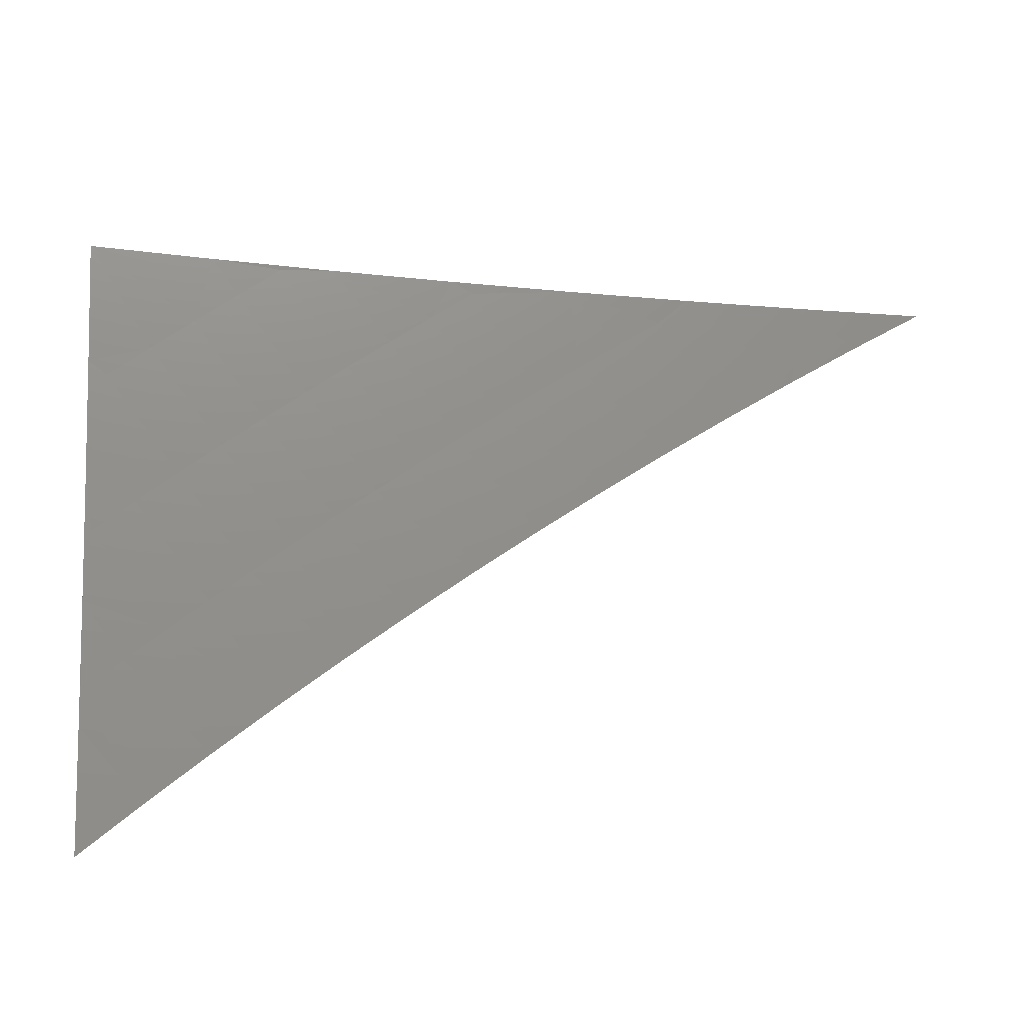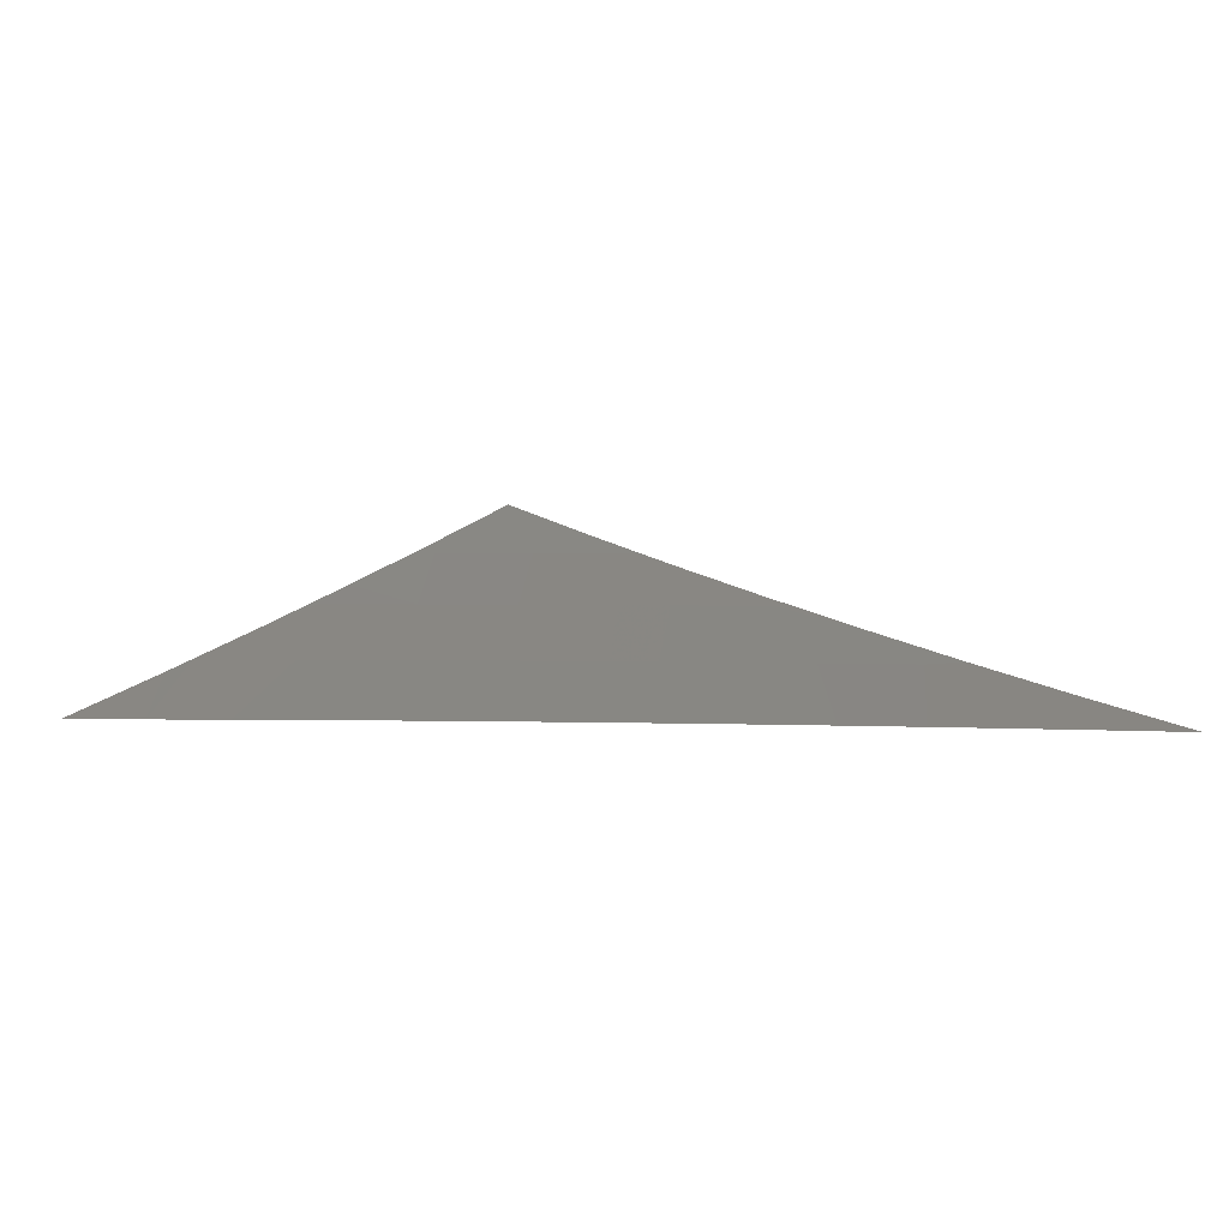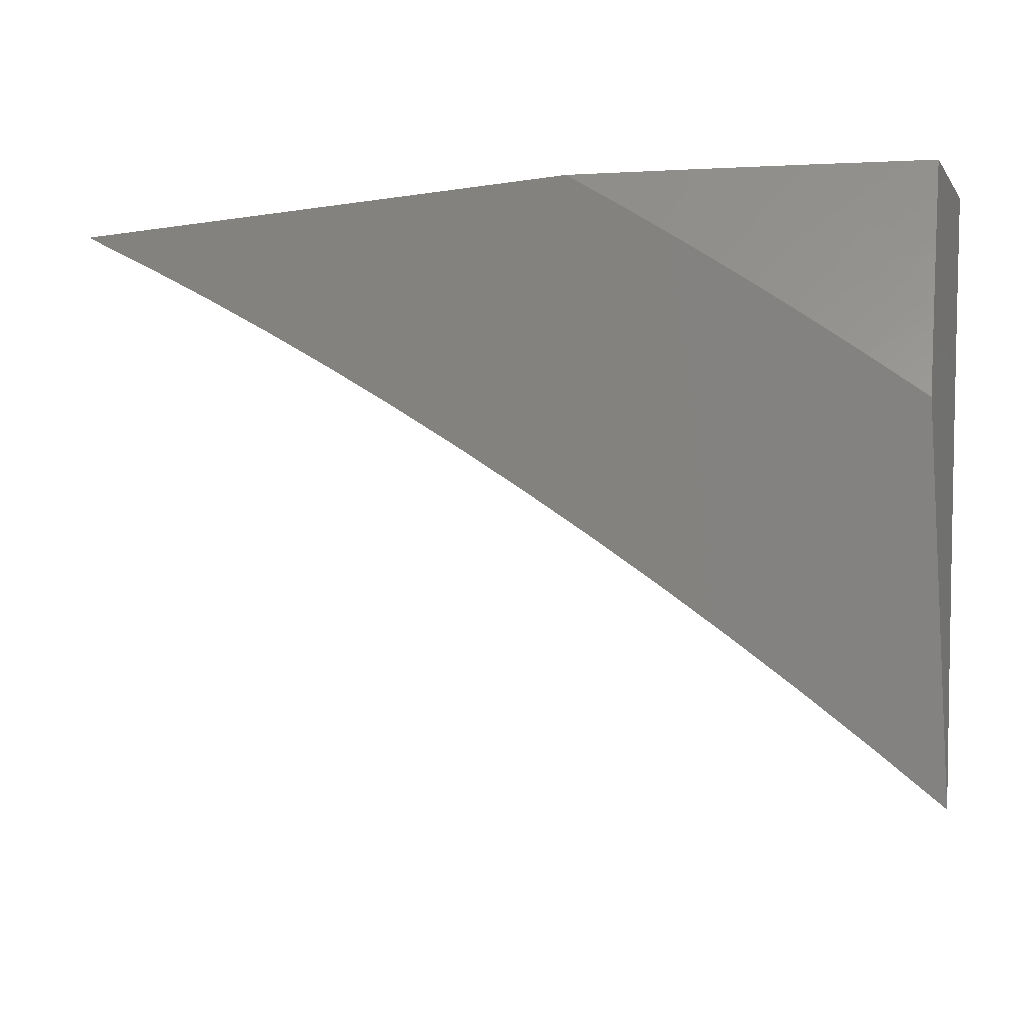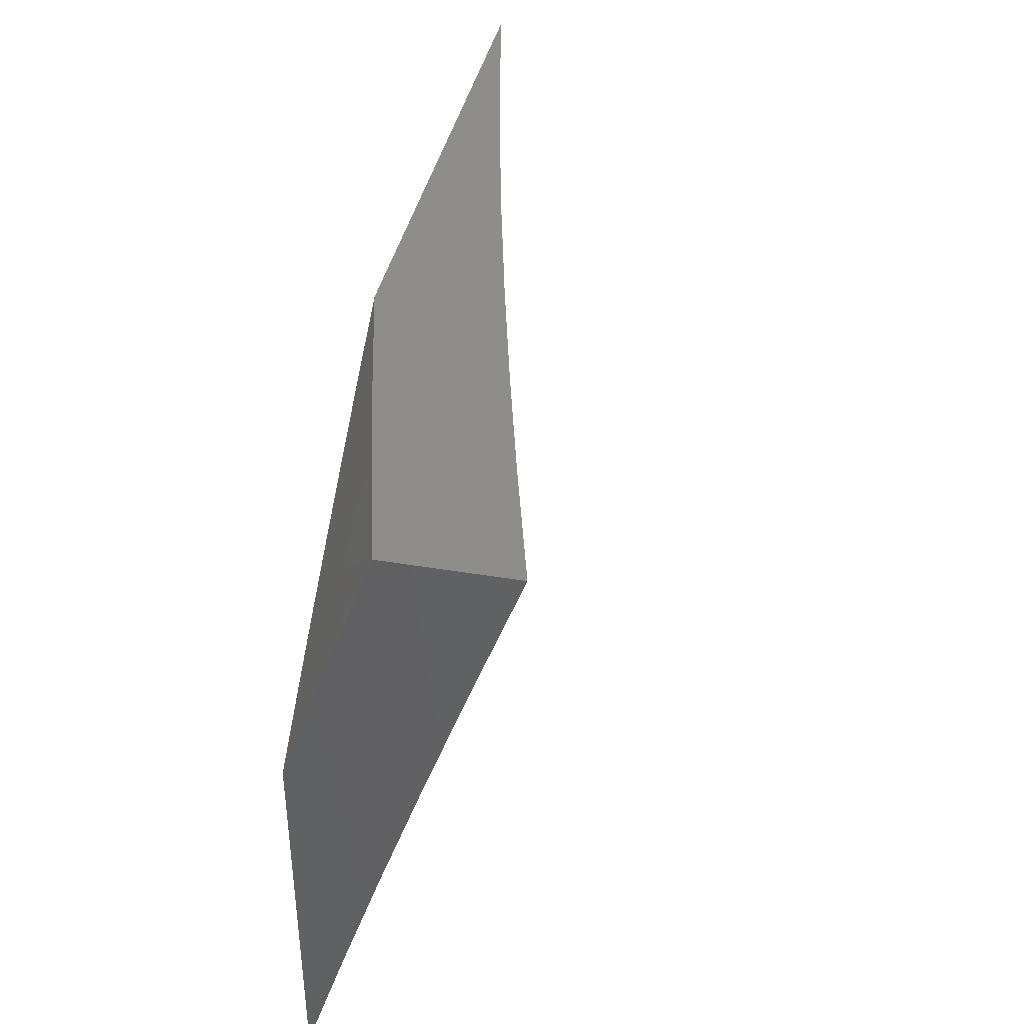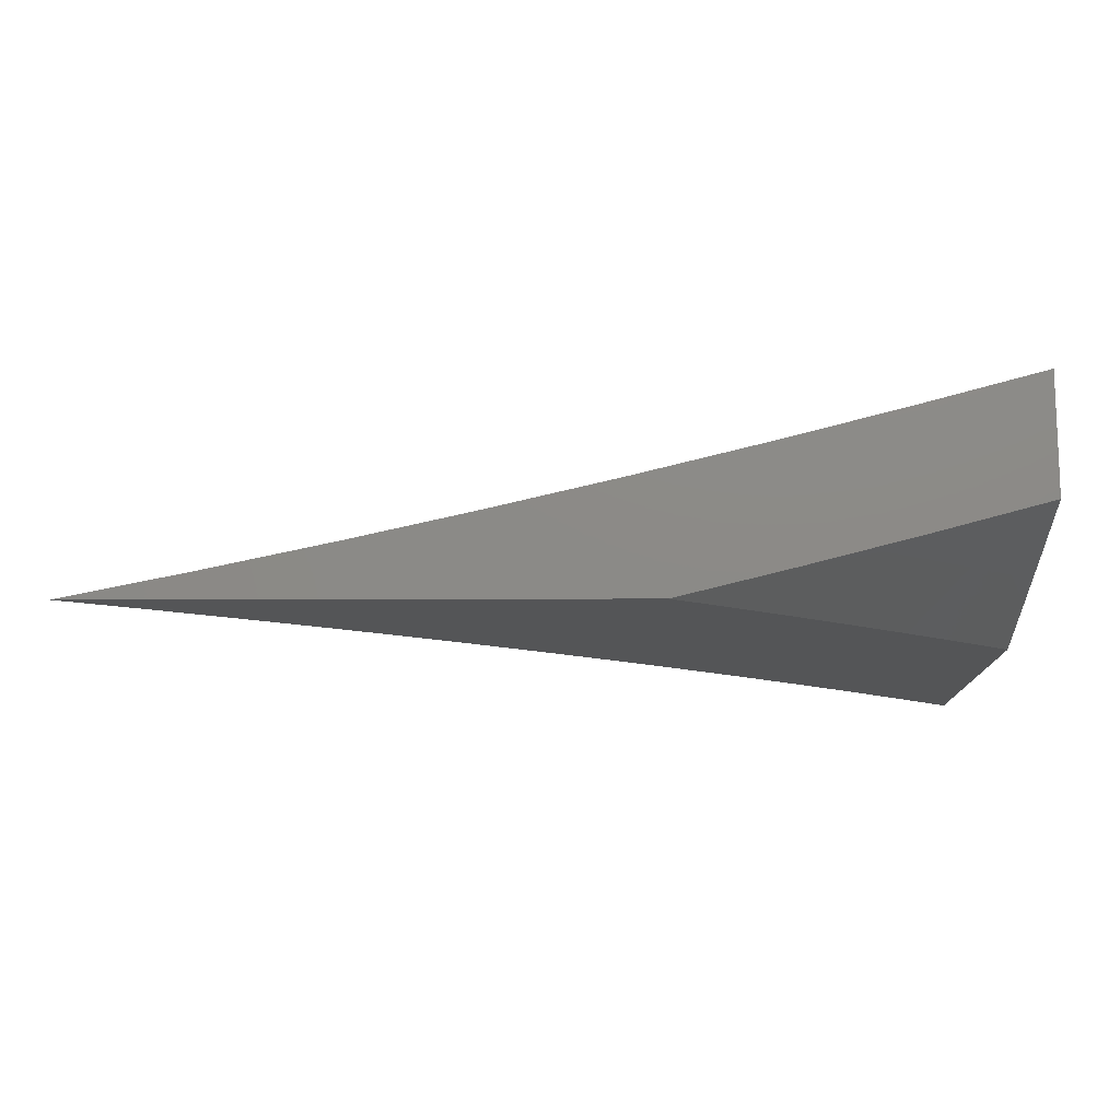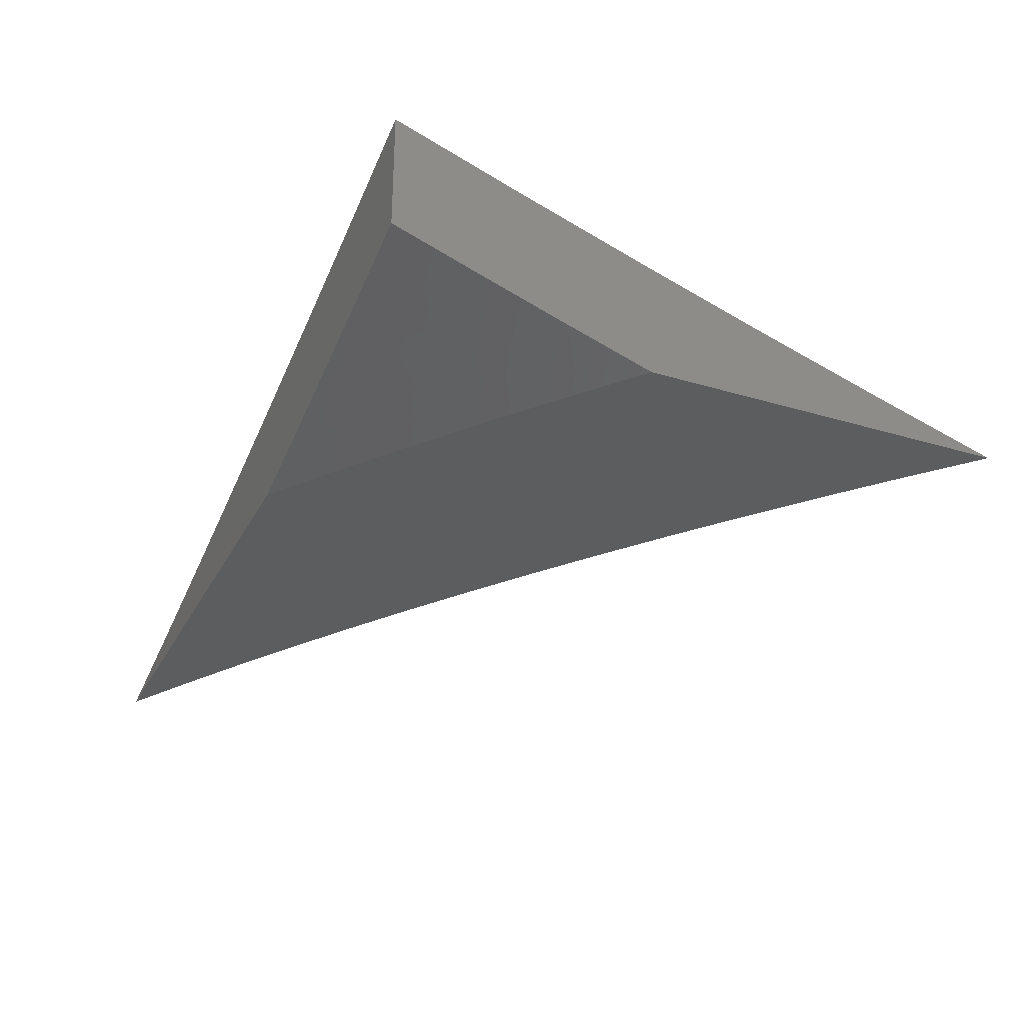
<metadata>
{"format":"stl","ext":"stl","renderer":"f3d","projection":"perspective","resolution":1024,"background":"white","views":[{"elev":-35.5,"azim":6.0,"up":"+Y"},{"elev":2.6,"azim":41.8,"up":"+Z"},{"elev":-10.6,"azim":-158.7,"up":"+Y"},{"elev":39.6,"azim":-78.2,"up":"+Y"},{"elev":-12.7,"azim":-179.5,"up":"+Z"},{"elev":-30.3,"azim":-113.6,"up":"+Z"}]}
</metadata>
<code>
# stl→obj: 71 verts, 138 faces
v -3 3.434 -11
v -2.942 3.483 -11
v -3 3.548 -10.96
v -2.999 3.58 -10.95
v -3 3.661 -10.93
v -2.962 3.611 -10.95
v -2.925 3.641 -10.95
v -2.883 3.532 -11
v -2.824 3.58 -11
v -2.764 3.627 -11
v -2.849 3.701 -10.95
v -2.887 3.671 -10.95
v -2.955 3.758 -10.91
v -2.994 3.727 -10.91
v -3 3.775 -10.89
v -2.81 3.73 -10.95
v -2.703 3.672 -11
v -2.771 3.759 -10.95
v -2.732 3.788 -10.95
v -2.837 3.848 -10.91
v -2.797 3.877 -10.91
v -2.902 3.937 -10.86
v -2.861 3.967 -10.86
v -2.885 4 -10.84
v -2.82 3.996 -10.86
v -2.77 4 -10.87
v -2.757 3.906 -10.91
v -2.716 3.934 -10.91
v -2.693 3.816 -10.95
v -2.653 3.844 -10.95
v -2.578 3.761 -11
v -2.613 3.871 -10.95
v -2.515 3.803 -11
v -2.573 3.898 -10.95
v -2.533 3.924 -10.95
v -2.634 3.99 -10.91
v -2.538 4 -10.93
v -2.654 4 -10.9
v -2.641 3.717 -11
v -2.451 3.845 -11
v -2.492 3.95 -10.95
v -2.451 3.976 -10.95
v -2.422 4 -10.95
v -2.386 3.885 -11
v -2.321 3.925 -11
v -2.305 4 -10.98
v -2.255 3.963 -11
v -2.189 4 -11
v -2.675 3.962 -10.91
v -3 4 -10.81
v -2.943 3.906 -10.86
v -2.877 3.819 -10.91
v -2.916 3.789 -10.91
v -3 3.888 -10.85
v -2.983 3.876 -10.86
v -2.683 4 -11
v -2.737 3.963 -11
v -2.789 4 -10.97
v -2.791 3.926 -11
v -2.858 3.991 -10.96
v -2.844 3.887 -11
v -2.898 3.962 -10.96
v -2.938 3.932 -10.96
v -2.895 4 -10.95
v -3 4 -10.92
v -3 3.923 -10.95
v -2.978 3.902 -10.96
v -3 3.846 -10.97
v -2.949 3.809 -11
v -3 3.768 -11
v -2.897 3.848 -11
f 1 2 3
f 3 2 4
f 3 4 5
f 5 4 6
f 5 6 7
f 7 6 8
f 7 8 9
f 2 8 4
f 4 8 6
f 10 11 9
f 9 11 12
f 9 12 7
f 7 12 13
f 7 13 14
f 14 13 15
f 14 15 5
f 11 10 16
f 16 10 17
f 16 17 18
f 18 17 19
f 18 19 20
f 20 19 21
f 20 21 22
f 22 21 23
f 22 23 24
f 24 23 25
f 24 25 26
f 26 25 27
f 26 27 28
f 28 27 29
f 28 29 30
f 30 29 31
f 30 31 32
f 32 31 33
f 32 33 34
f 34 33 35
f 34 35 36
f 36 35 37
f 36 37 38
f 17 39 19
f 19 39 29
f 19 29 21
f 21 29 27
f 21 27 23
f 23 27 25
f 39 31 29
f 33 40 35
f 35 40 41
f 35 41 37
f 37 41 42
f 37 42 43
f 43 42 44
f 43 44 45
f 40 44 41
f 41 44 42
f 43 45 46
f 46 45 47
f 46 47 48
f 36 38 49
f 49 38 26
f 49 26 28
f 24 50 22
f 22 50 51
f 22 51 52
f 52 51 53
f 52 53 11
f 11 53 12
f 50 54 51
f 51 54 55
f 51 55 53
f 53 55 15
f 53 15 13
f 54 15 55
f 7 14 5
f 53 13 12
f 11 16 52
f 52 16 20
f 52 20 22
f 18 20 16
f 28 30 49
f 49 30 32
f 49 32 36
f 36 32 34
f 56 57 58
f 58 57 59
f 58 59 60
f 60 59 61
f 60 61 62
f 62 61 63
f 62 63 64
f 64 63 65
f 65 63 66
f 66 63 67
f 66 67 68
f 68 67 69
f 68 69 70
f 61 71 63
f 63 71 67
f 71 69 67
f 62 64 60
f 60 64 58
f 50 24 65
f 65 24 26
f 65 26 64
f 64 26 38
f 64 38 58
f 58 38 37
f 58 37 56
f 56 37 43
f 56 43 46
f 46 48 56
f 48 47 56
f 56 47 45
f 56 45 44
f 44 40 56
f 56 40 33
f 56 33 57
f 57 33 59
f 59 33 31
f 59 31 61
f 61 31 39
f 61 39 71
f 71 39 17
f 71 17 69
f 69 17 10
f 69 10 70
f 70 10 9
f 70 9 8
f 8 2 70
f 70 2 1
f 1 3 70
f 70 3 5
f 70 5 68
f 68 5 15
f 68 15 66
f 66 15 65
f 65 15 54
f 65 54 50

</code>
